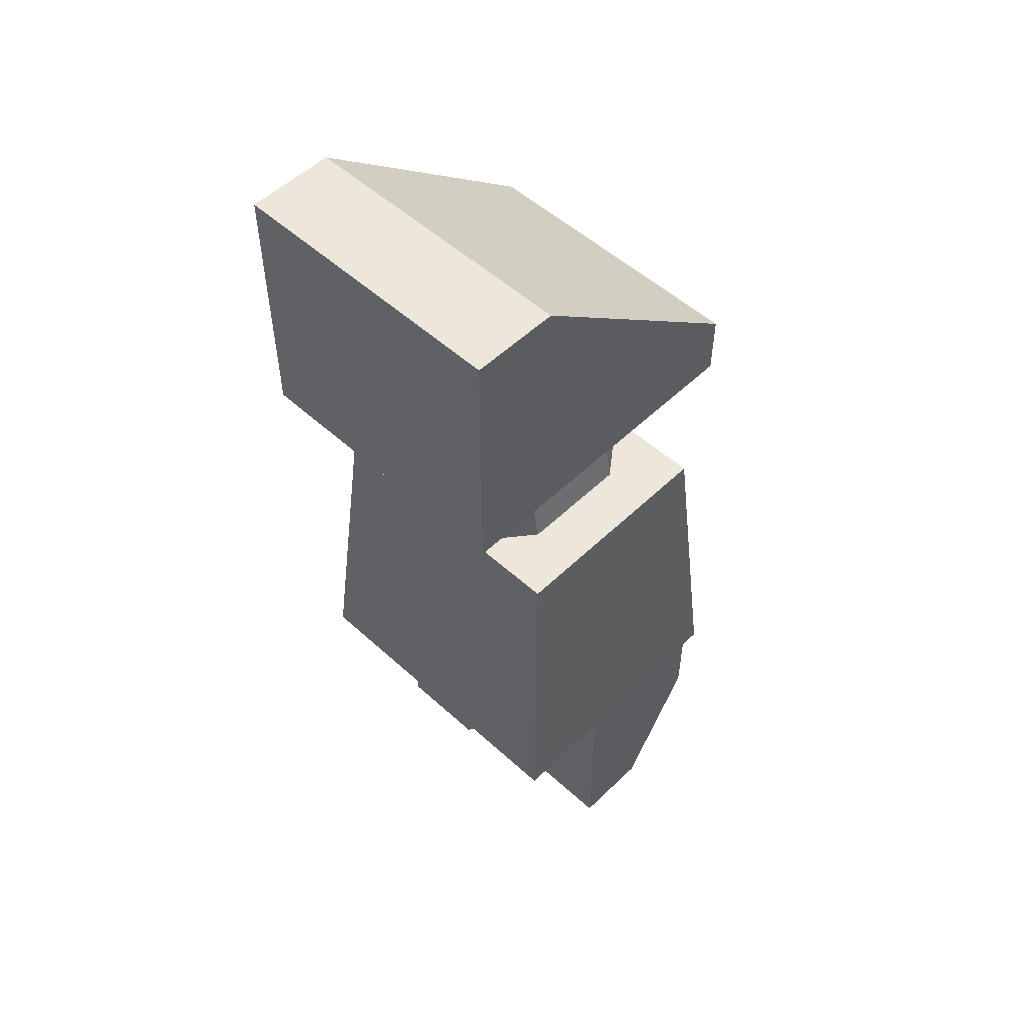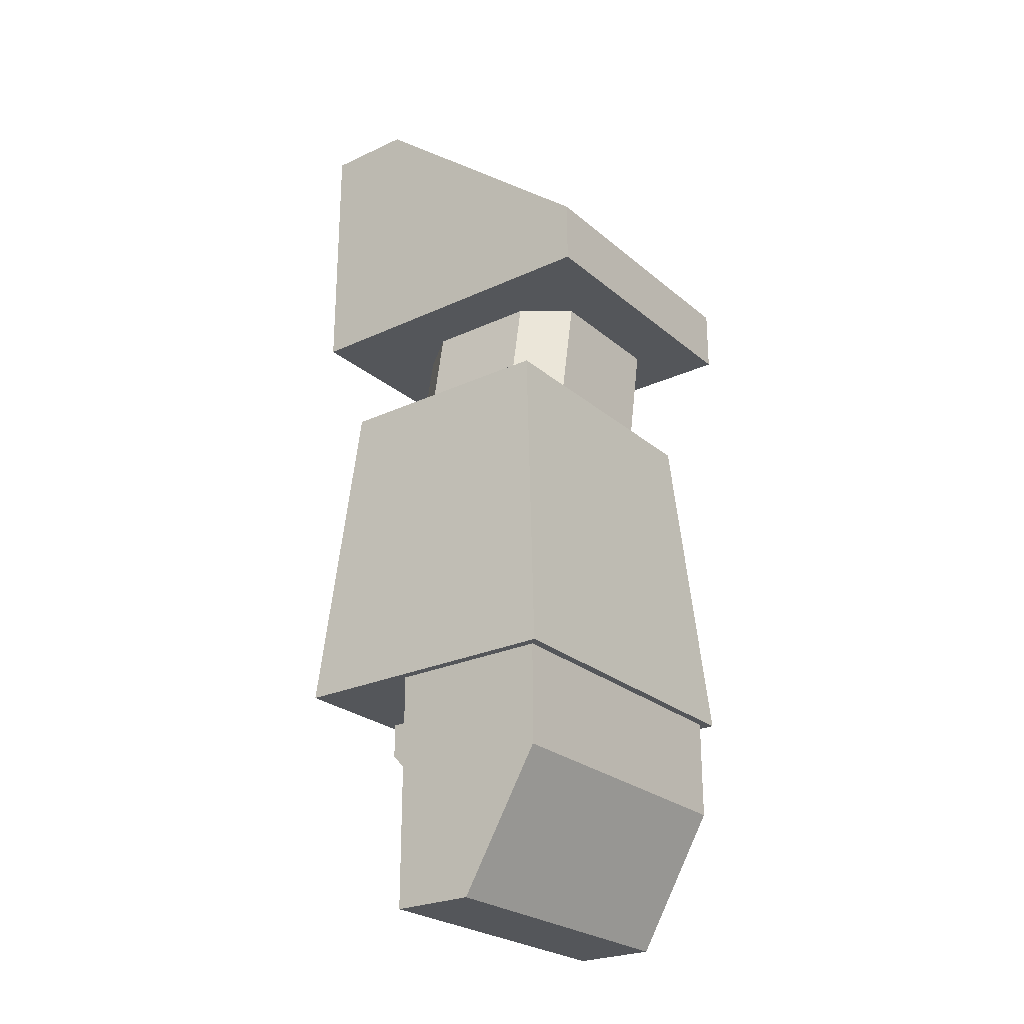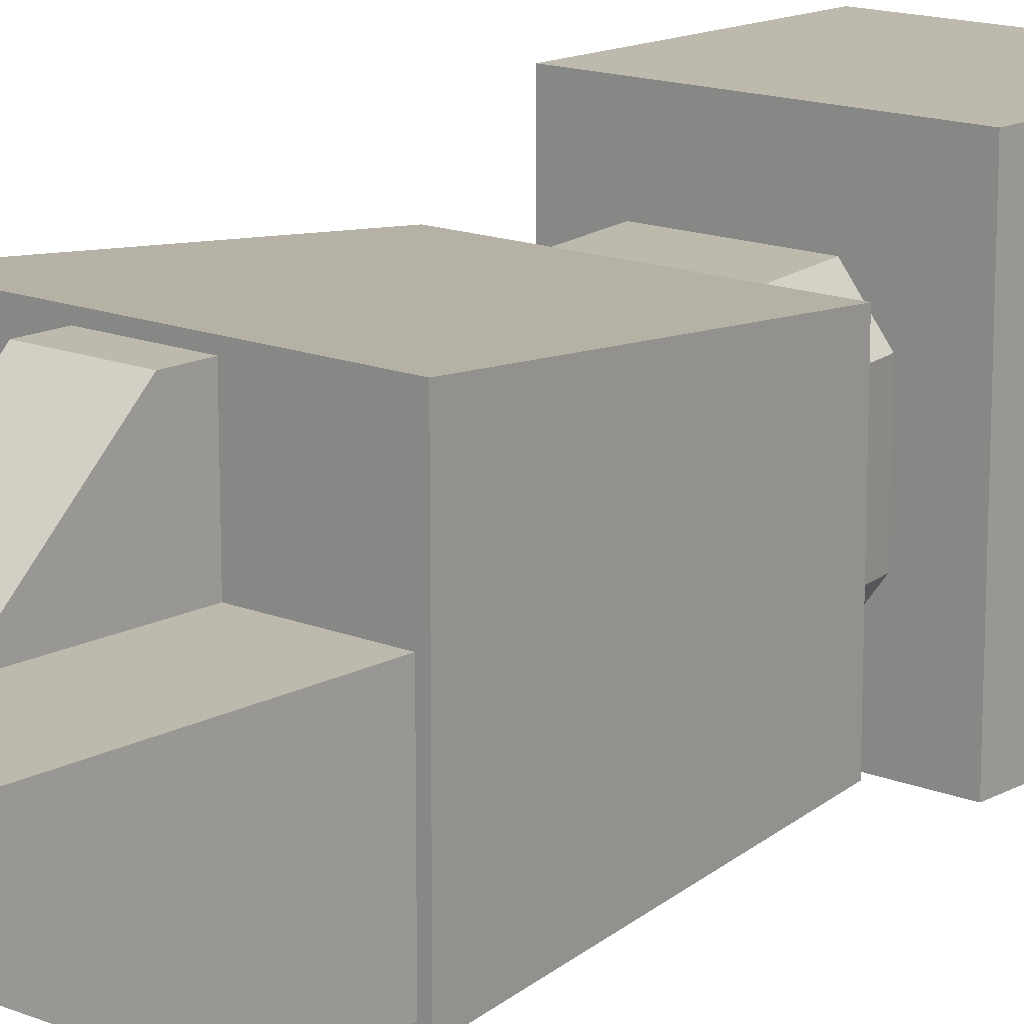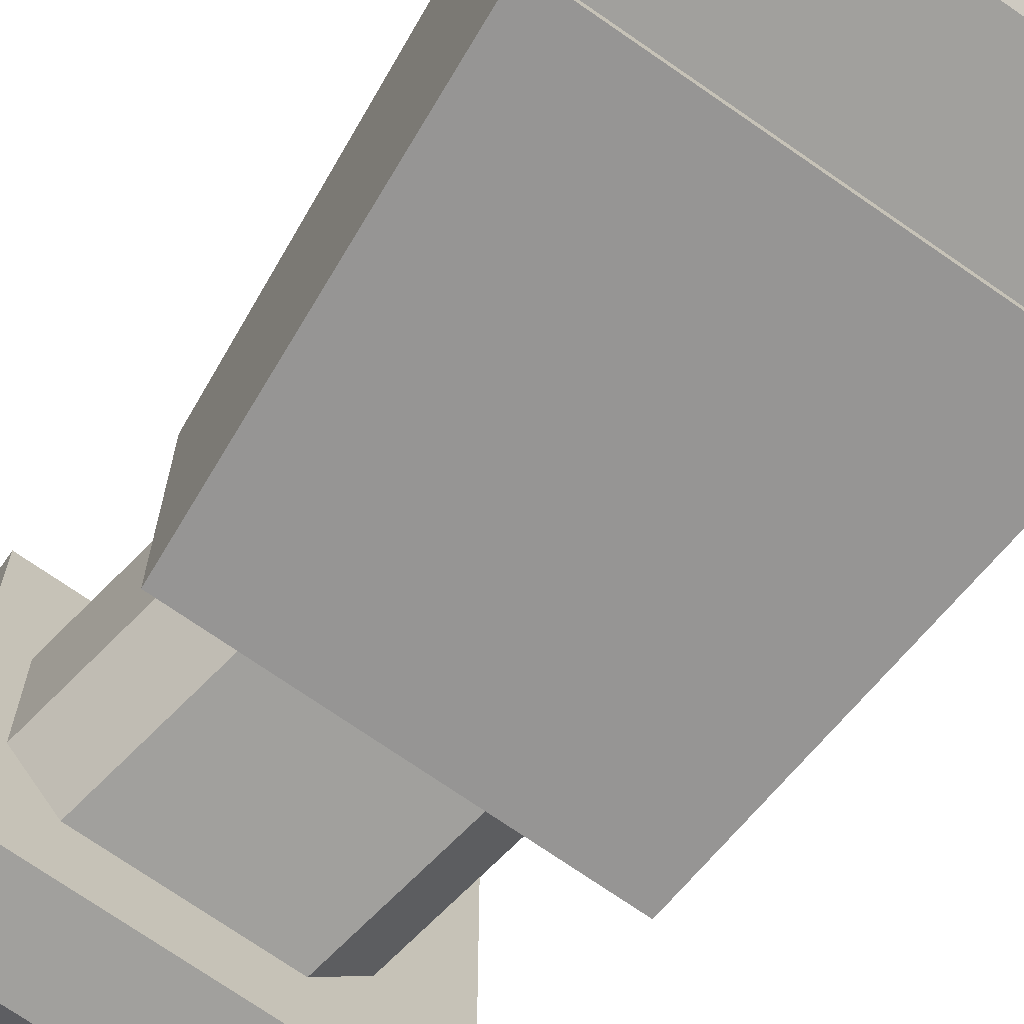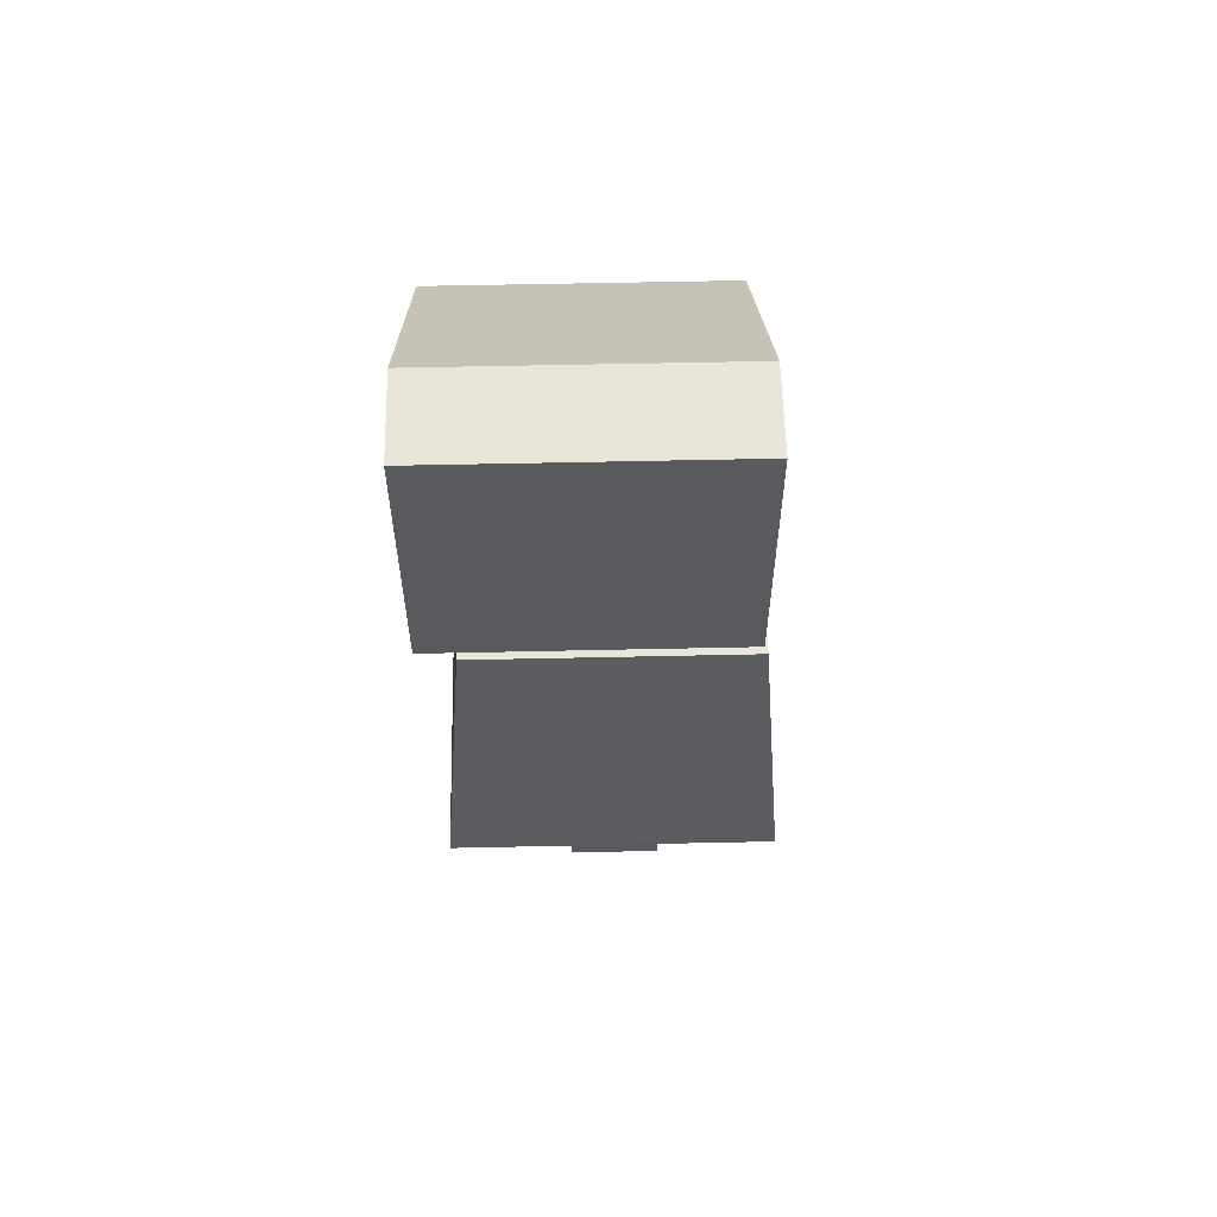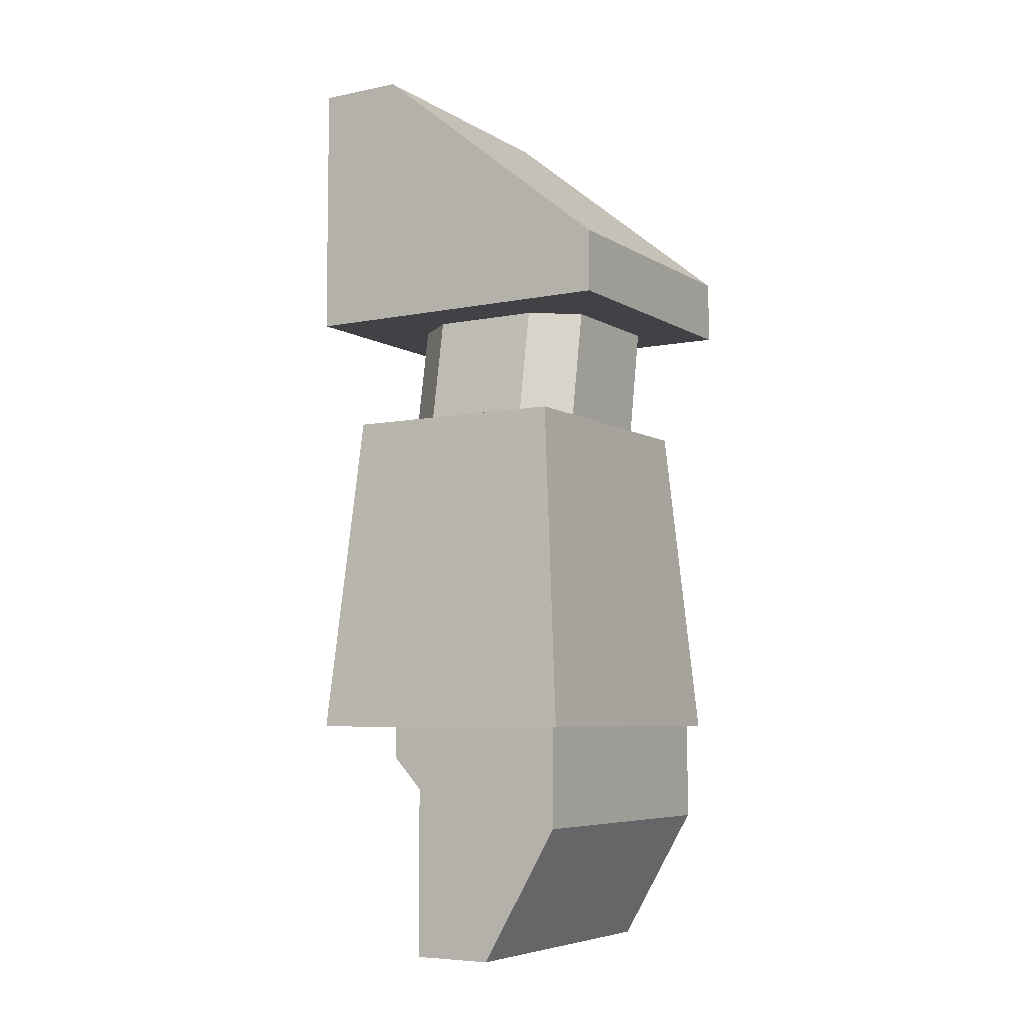
<metadata>
{"format":"obj","ext":"obj","renderer":"f3d","projection":"perspective","resolution":1024,"background":"white","views":[{"elev":52.9,"azim":44.2,"up":"+Y"},{"elev":-25.2,"azim":126.9,"up":"+Y"},{"elev":15.0,"azim":41.1,"up":"+Z"},{"elev":-71.7,"azim":-34.9,"up":"+Z"},{"elev":58.3,"azim":-1.3,"up":"+Y"},{"elev":-6.4,"azim":121.2,"up":"+Y"}]}
</metadata>
<code>
g default
v -0.1335 0.607 -1.29
v -0.05049 0.1344 -1.29
v 0.03351 0.1491 -1.183
v 0.03351 0.1491 -1.183
v -0.05049 0.6217 -1.183
v -0.1335 0.607 -1.29
v 0.4376 0.2205 -1.29
v 0.3543 0.693 -1.29
v 0.2709 0.6783 -1.183
v 0.2709 0.6783 -1.183
v 0.3542 0.2057 -1.183
v 0.4376 0.2205 -1.29
v 0.2709 0.6783 -1.678
v 0.3542 0.2057 -1.678
v 0.03351 0.1491 -1.678
v 0.03351 0.1491 -1.678
v -0.05049 0.6217 -1.678
v 0.2709 0.6783 -1.678
v -0.05049 0.6217 -1.183
v 0.03351 0.1491 -1.183
v 0.3542 0.2057 -1.183
v 0.3542 0.2057 -1.183
v 0.2709 0.6783 -1.183
v -0.05049 0.6217 -1.183
v -0.05049 0.1344 -1.565
v -0.05049 0.1344 -1.29
v -0.1335 0.607 -1.29
v -0.1335 0.607 -1.565
v 0.3543 0.693 -1.565
v 0.3543 0.693 -1.29
v 0.4376 0.2205 -1.29
v 0.4376 0.2205 -1.565
v 0.03351 0.1491 -1.678
v -0.05049 0.1344 -1.565
v -0.1335 0.607 -1.565
v -0.1335 0.607 -1.565
v -0.05049 0.6217 -1.678
v 0.03351 0.1491 -1.678
v 0.2709 0.6783 -1.678
v 0.3543 0.693 -1.565
v 0.4376 0.2205 -1.565
v 0.4376 0.2205 -1.565
v 0.3542 0.2057 -1.678
v 0.2709 0.6783 -1.678
v -0.1895 0.5526 -0.999
v -0.1895 1.206 -0.999
v -0.1895 0.5526 -1.828
v -0.1895 1.206 -0.999
v -0.1895 1.206 -1.217
v -0.1895 0.5526 -1.828
v -0.1895 1.206 -1.217
v -0.1895 0.7102 -1.828
v -0.1895 0.5526 -1.828
v 0.5236 1.206 -1.217
v -0.1895 1.206 -1.217
v -0.1895 1.206 -0.999
v -0.1895 1.206 -0.999
v 0.5236 1.206 -0.999
v 0.5236 1.206 -1.217
v 0.5236 1.206 -0.999
v 0.5236 0.5526 -0.999
v 0.5236 1.206 -1.217
v 0.5236 0.5526 -1.828
v 0.5236 0.7102 -1.828
v 0.5236 0.5526 -0.999
v 0.5236 0.7102 -1.828
v 0.5236 1.206 -1.217
v -0.1895 0.5526 -1.828
v 0.5236 0.5526 -1.828
v 0.5236 0.5526 -0.999
v -0.1895 0.5526 -0.999
v 0.5236 0.7102 -1.828
v 0.5236 0.5526 -1.828
v -0.1895 0.5526 -1.828
v -0.1895 0.7102 -1.828
v -0.1895 1.206 -0.999
v -0.1895 0.5526 -0.999
v 0.5236 0.5526 -0.999
v 0.5236 1.206 -0.999
v 0.5236 0.7102 -1.828
v -0.1895 0.7102 -1.828
v -0.1895 1.206 -1.217
v -0.1895 1.206 -1.217
v 0.5236 1.206 -1.217
v 0.5236 0.7102 -1.828
v -0.1205 0.2593 -1.718
v -0.1835 -0.5471 -1.784
v -0.1835 -0.5471 -1.088
v -0.1835 -0.5471 -1.088
v -0.1205 0.2593 -1.154
v -0.1205 0.2593 -1.718
v 0.5592 0.2593 -1.718
v -0.1205 0.2593 -1.718
v -0.1205 0.2593 -1.154
v 0.5592 0.2593 -1.154
v 0.6221 -0.5471 -1.784
v 0.5592 0.2593 -1.718
v 0.5592 0.2593 -1.154
v 0.5592 0.2593 -1.154
v 0.6221 -0.5471 -1.088
v 0.6221 -0.5471 -1.784
v -0.1835 -0.5471 -1.784
v 0.6221 -0.5471 -1.784
v 0.6221 -0.5471 -1.088
v -0.1835 -0.5471 -1.088
v 0.5592 0.2593 -1.718
v 0.6221 -0.5471 -1.784
v -0.1835 -0.5471 -1.784
v -0.1835 -0.5471 -1.784
v -0.1205 0.2593 -1.718
v 0.5592 0.2593 -1.718
v -0.1205 0.2593 -1.154
v -0.1835 -0.5471 -1.088
v 0.6221 -0.5471 -1.088
v 0.6221 -0.5471 -1.088
v 0.5592 0.2593 -1.154
v -0.1205 0.2593 -1.154
v -0.1535 -0.5341 -1.571
v -0.1535 -1.124 -1.571
v -0.1535 -1.124 -1.371
v -0.1535 -1.124 -1.371
v -0.1535 -0.5341 -1.371
v -0.1535 -0.5341 -1.571
v 0.6012 -1.124 -1.571
v 0.6012 -0.5341 -1.571
v 0.6012 -0.5341 -1.371
v 0.6012 -0.5341 -1.371
v 0.6012 -1.124 -1.371
v 0.6012 -1.124 -1.571
v -0.1535 -1.124 -1.571
v 0.6012 -1.124 -1.571
v 0.6012 -1.124 -1.371
v -0.1535 -1.124 -1.371
v 0.6012 -0.5341 -1.763
v 0.6012 -0.7941 -1.763
v -0.1535 -0.7941 -1.763
v -0.1535 -0.7941 -1.763
v -0.1535 -0.5341 -1.763
v 0.6012 -0.5341 -1.763
v -0.1535 -0.5341 -1.371
v -0.1535 -1.124 -1.371
v 0.6012 -1.124 -1.371
v 0.6012 -0.5341 -1.371
v -0.1535 -0.5341 -1.763
v -0.1535 -0.7941 -1.763
v -0.1535 -0.7941 -1.763
v -0.1535 -1.124 -1.571
v -0.1535 -0.5341 -1.571
v 0.6012 -0.7941 -1.763
v 0.6012 -0.5341 -1.763
v 0.6012 -0.5341 -1.571
v 0.6012 -1.124 -1.571
v 0.6012 -0.7941 -1.763
v 0.6012 -0.7941 -1.763
v 0.6012 -1.124 -1.571
v -0.1535 -1.124 -1.571
v -0.1535 -0.7941 -1.763
v 0.1163 -0.6339 -1.11
v 0.3317 -0.6339 -1.11
v 0.3317 -0.4313 -1.11
v 0.1163 -0.4313 -1.11
v 0.1163 -0.4313 -1.373
v 0.1163 -0.9141 -1.373
v 0.1163 -0.6339 -1.11
v 0.1163 -0.6339 -1.11
v 0.1163 -0.4313 -1.11
v 0.1163 -0.4313 -1.373
v 0.3317 -0.6339 -1.11
v 0.3317 -0.9141 -1.373
v 0.3317 -0.4313 -1.373
v 0.3317 -0.4313 -1.373
v 0.3317 -0.4313 -1.11
v 0.3317 -0.6339 -1.11
v 0.1163 -0.9141 -1.373
v 0.3317 -0.9141 -1.373
v 0.3317 -0.6339 -1.11
v 0.1163 -0.6339 -1.11
g ass:Globot5 group1
f 1 2 3
f 4 5 6
f 7 8 9
f 10 11 12
f 13 14 15
f 16 17 18
f 19 20 21
f 22 23 24
f 25 26 27
f 27 28 25
f 29 30 31
f 31 32 29
f 33 34 35
f 36 37 38
f 39 40 41
f 42 43 44
f 45 46 47
f 48 49 50
f 51 52 53
f 54 55 56
f 57 58 59
f 60 61 62
f 63 64 61
f 65 66 67
f 68 69 70
f 70 71 68
f 72 73 74
f 74 75 72
f 76 77 78
f 78 79 76
f 80 81 82
f 83 84 85
f 86 87 88
f 89 90 91
f 92 93 94
f 94 95 92
f 96 97 98
f 99 100 101
f 102 103 104
f 104 105 102
f 106 107 108
f 109 110 111
f 112 113 114
f 115 116 117
f 118 119 120
f 121 122 123
f 124 125 126
f 127 128 129
f 130 131 132
f 132 133 130
f 134 135 136
f 137 138 139
f 140 141 142
f 142 143 140
f 118 144 145
f 146 147 148
f 149 150 125
f 151 152 153
f 154 155 156
f 156 157 154
f 158 159 160
f 160 161 158
f 162 163 164
f 165 166 167
f 168 169 170
f 171 172 173
f 174 175 176
f 176 177 174

</code>
